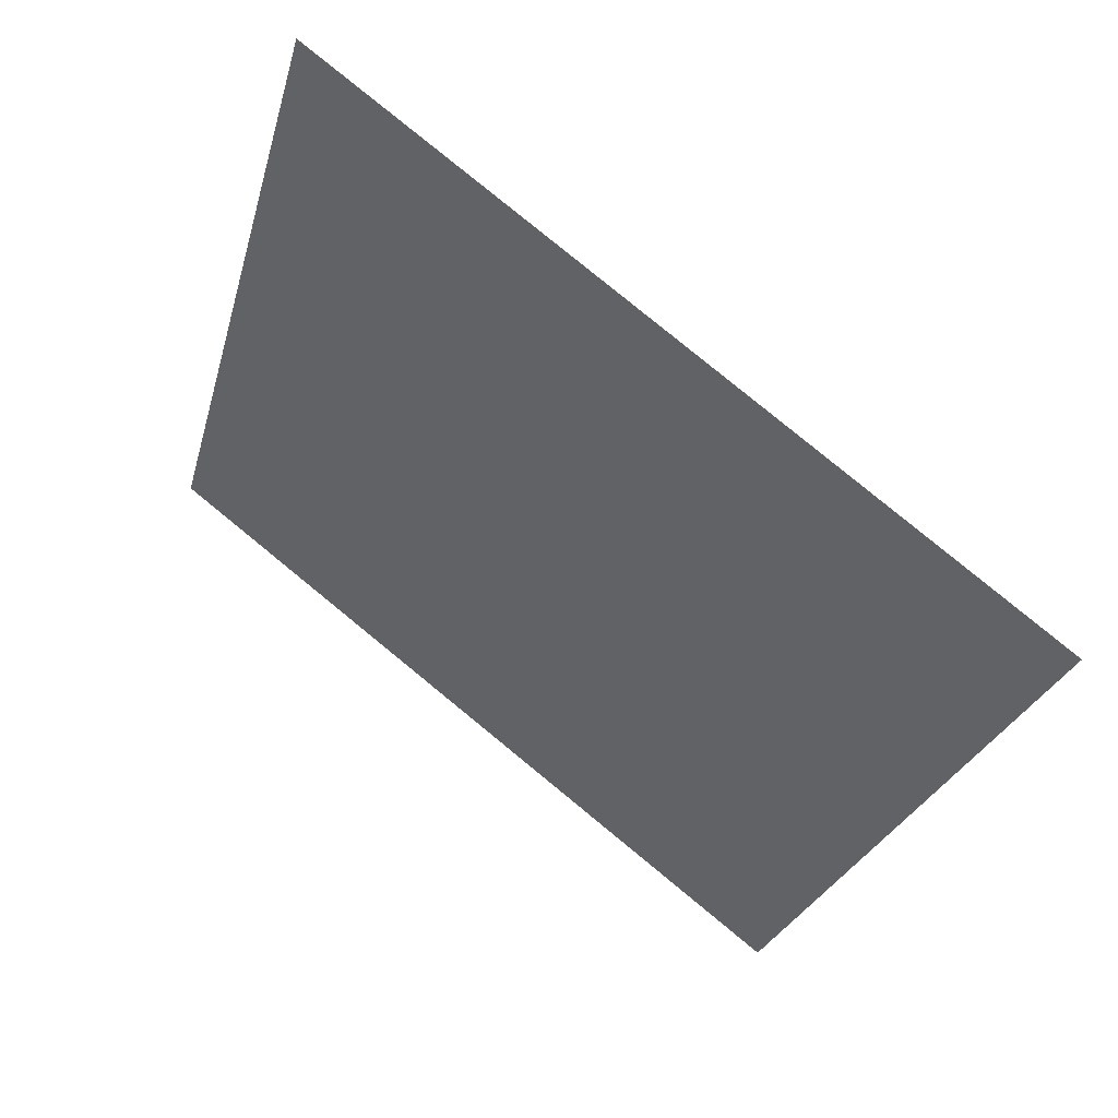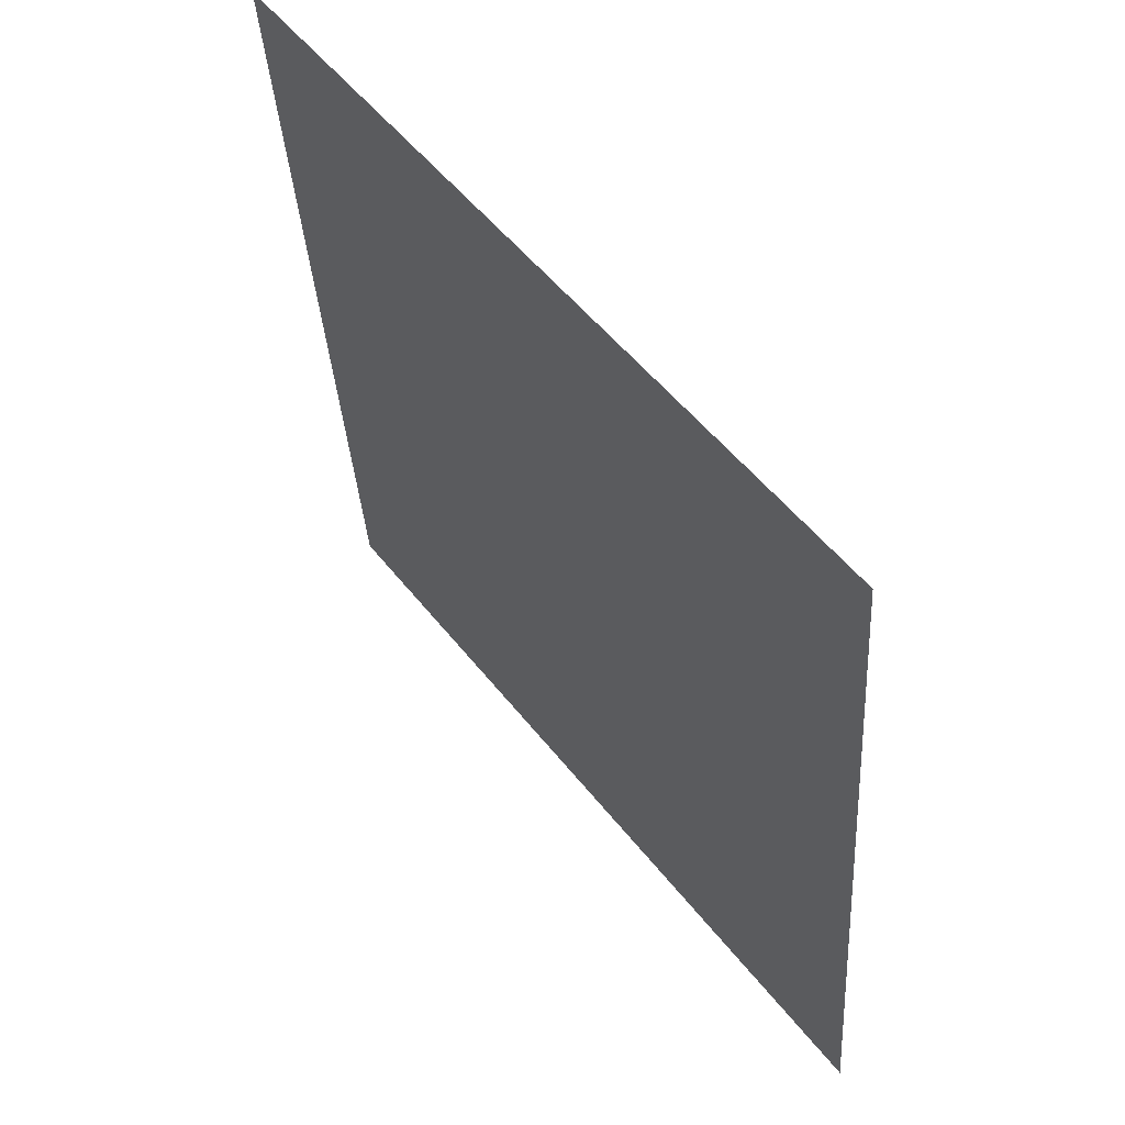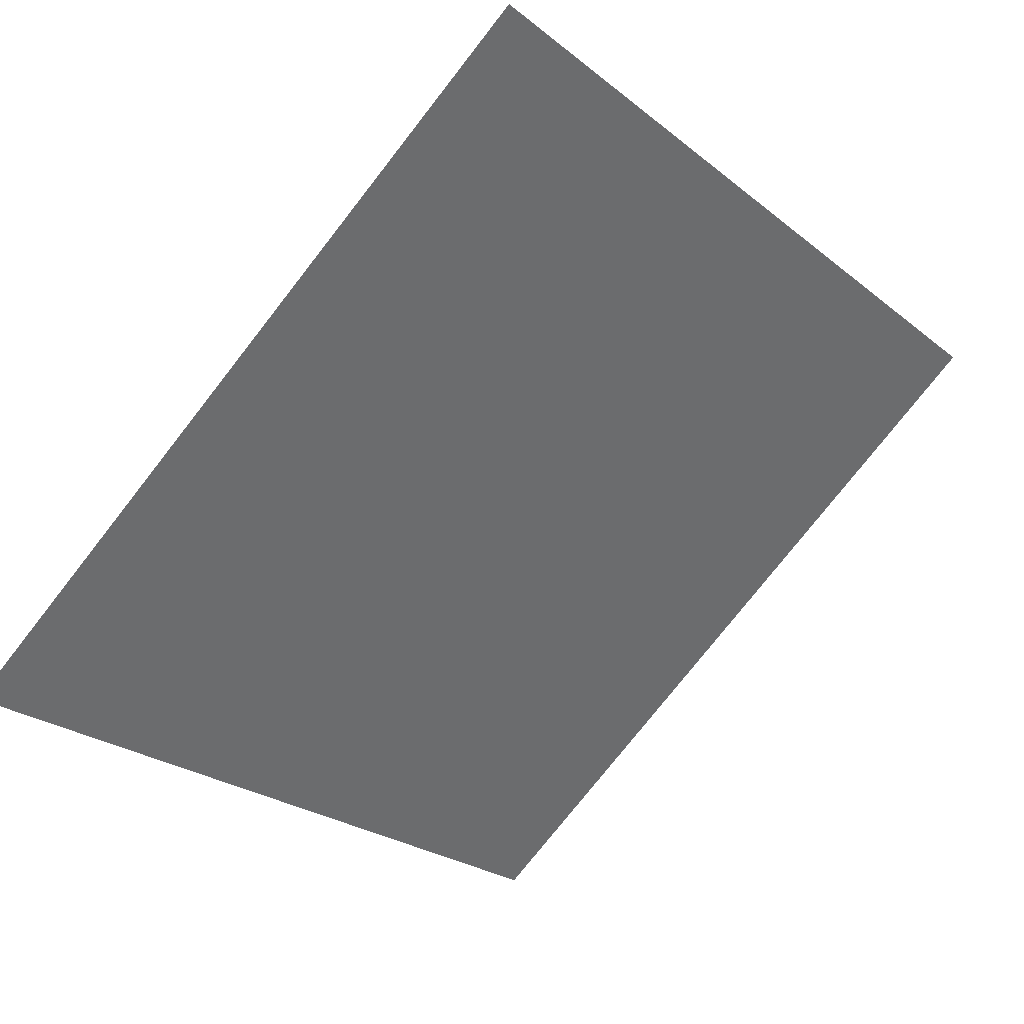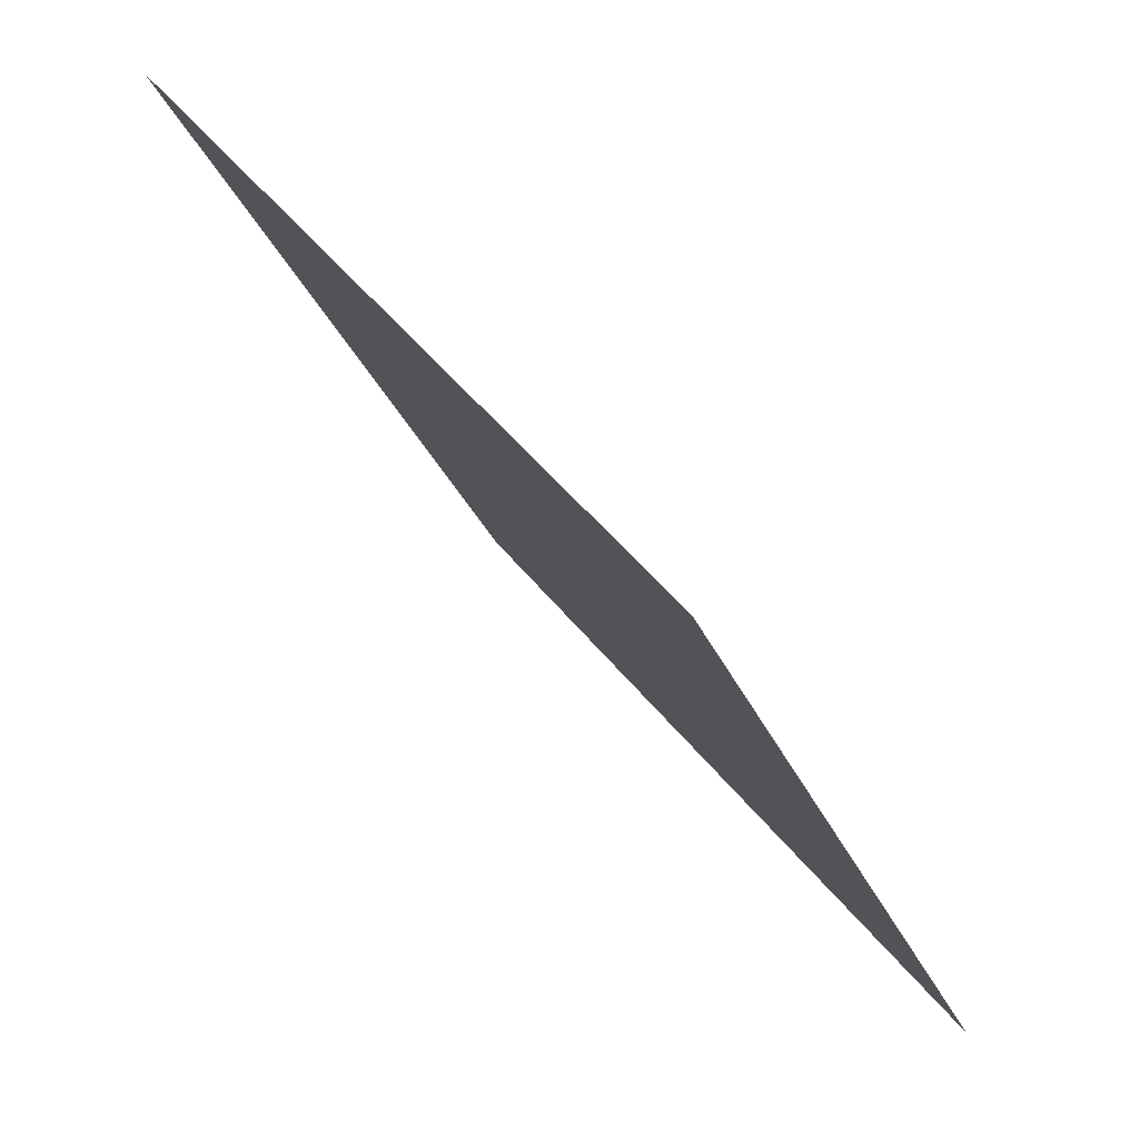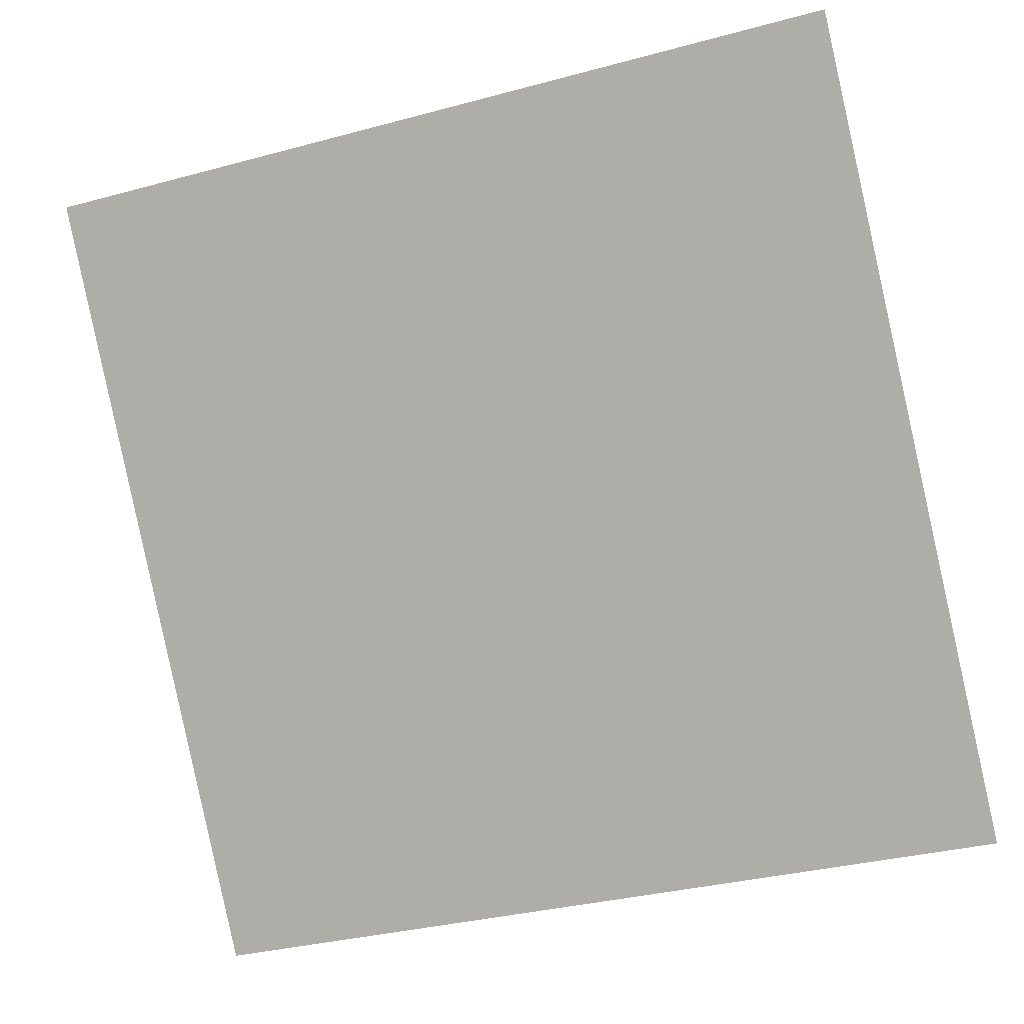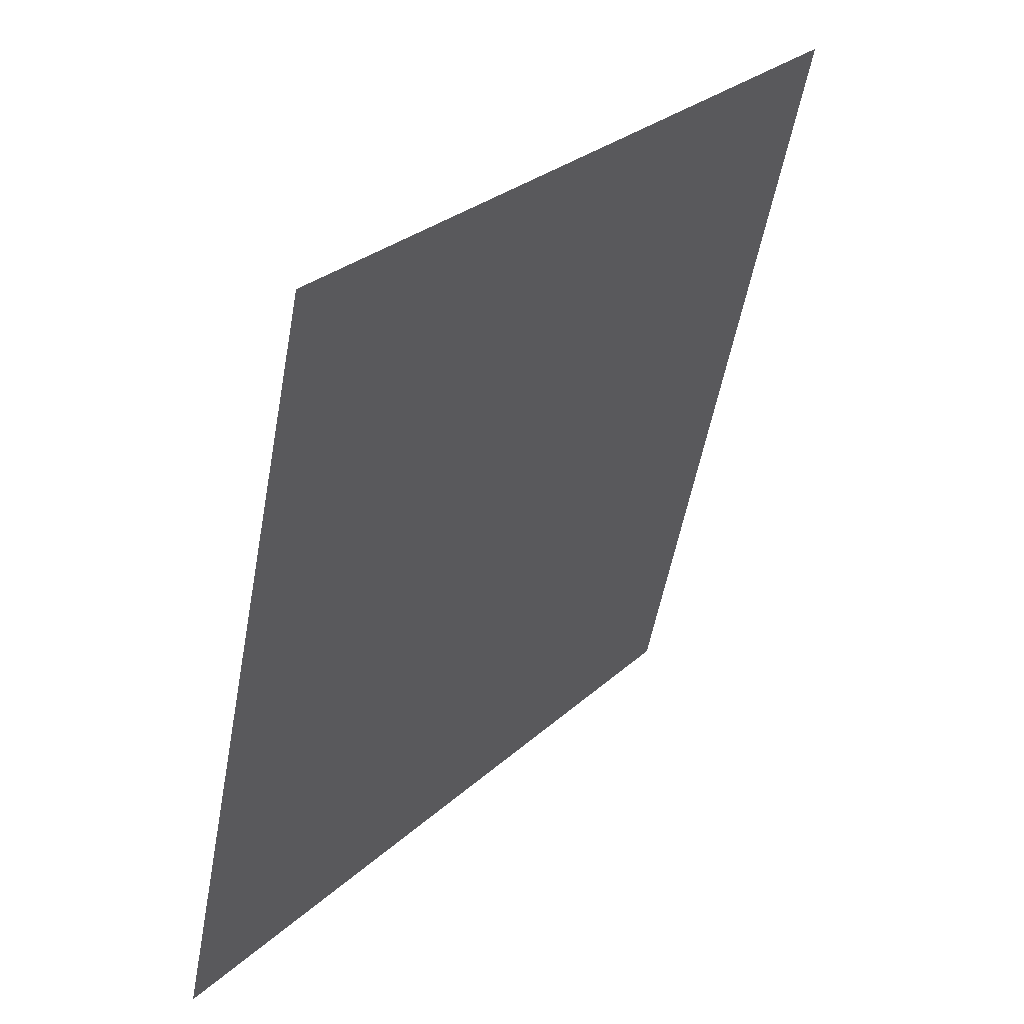
<metadata>
{"format":"obj","ext":"obj","renderer":"f3d","projection":"perspective","resolution":1024,"background":"white","views":[{"elev":-27.7,"azim":76.5,"up":"+Y"},{"elev":-35.3,"azim":-87.8,"up":"+Z"},{"elev":-75.0,"azim":-127.6,"up":"+Y"},{"elev":-31.4,"azim":-70.6,"up":"+Z"},{"elev":-31.7,"azim":-161.0,"up":"+Z"},{"elev":-54.9,"azim":78.3,"up":"+Z"}]}
</metadata>
<code>
v -0.0986 0.5603 0.2031
v -0.1052 0.5604 0.2032
v -0.105 0.5643 0.2085
v -0.09848 0.5642 0.2084
f 4 3 2 1

</code>
